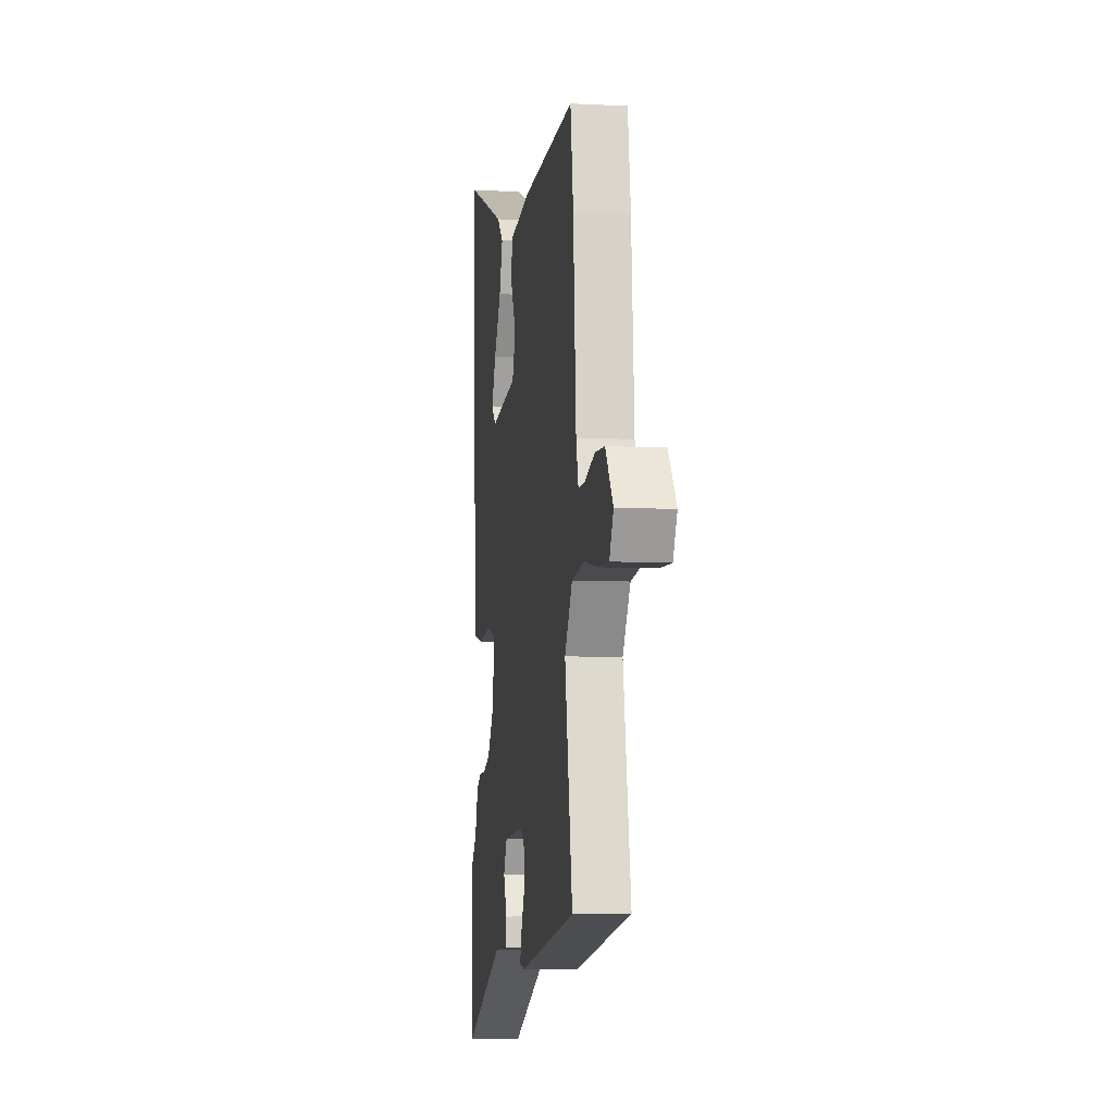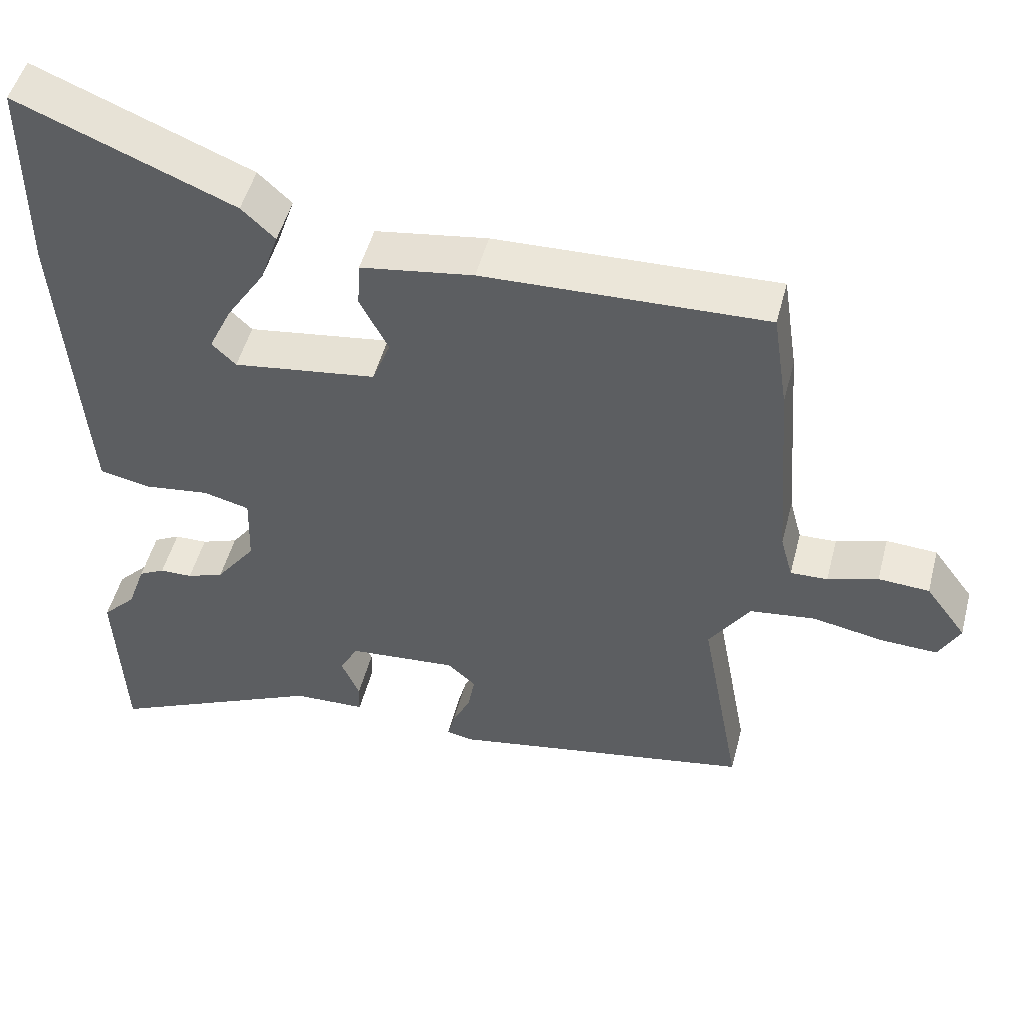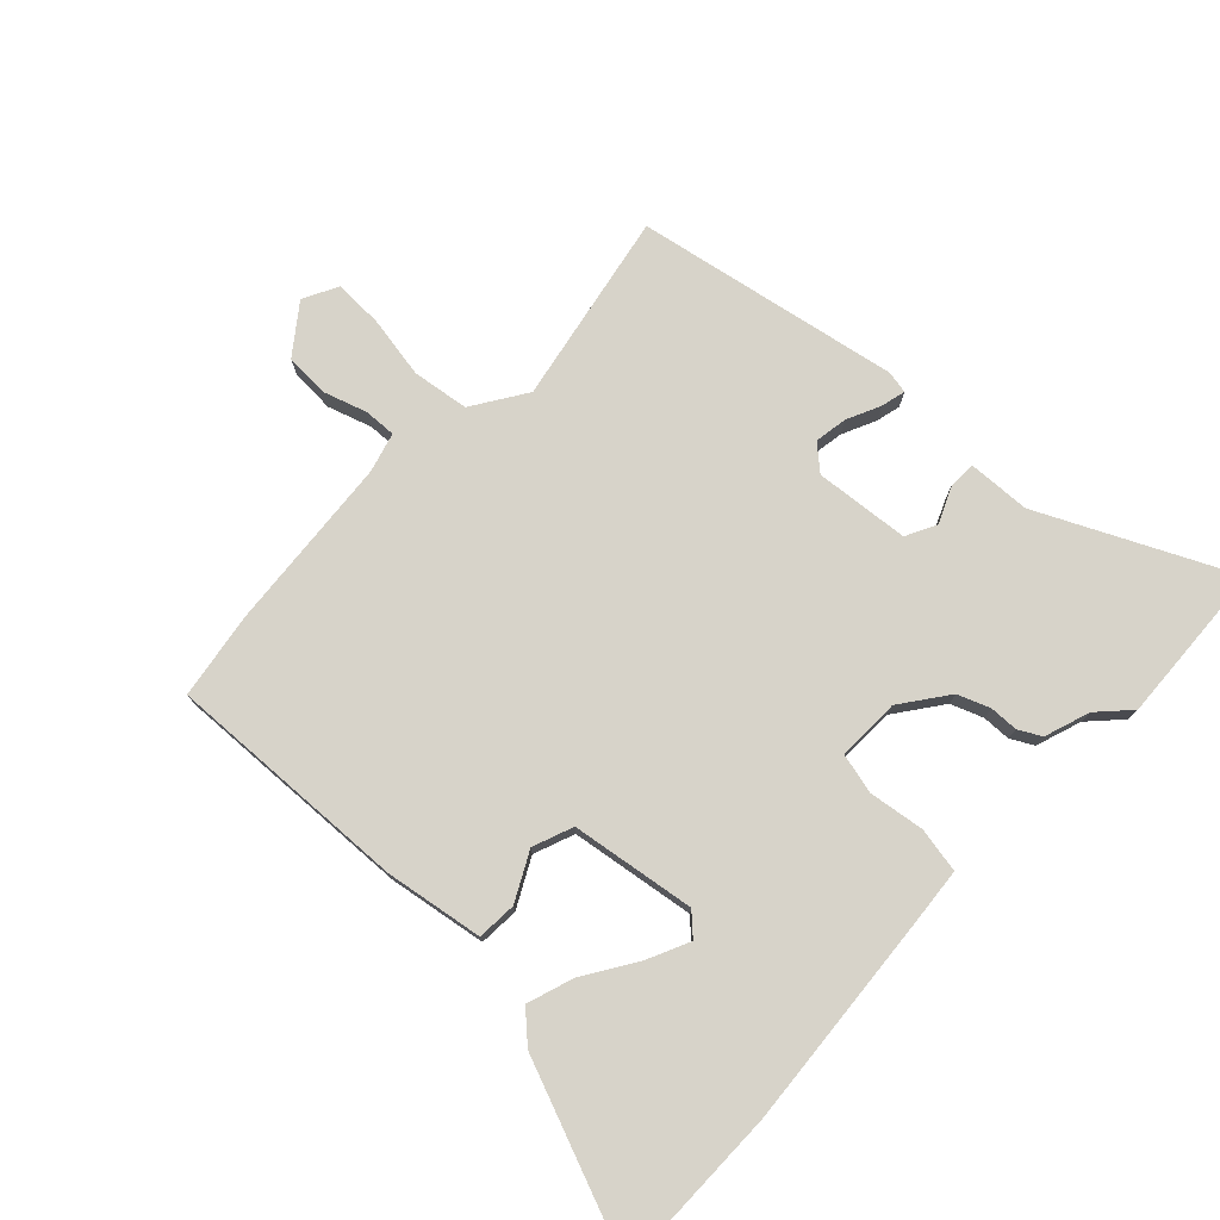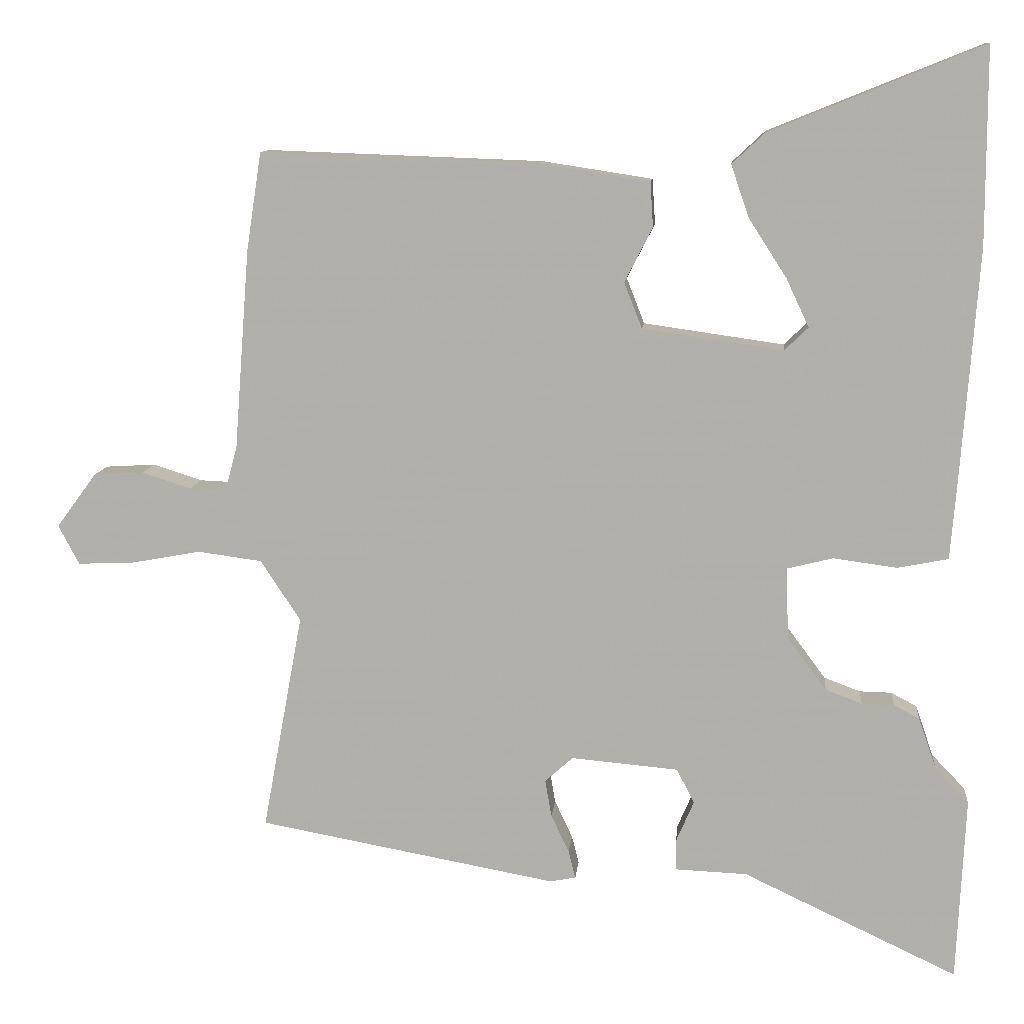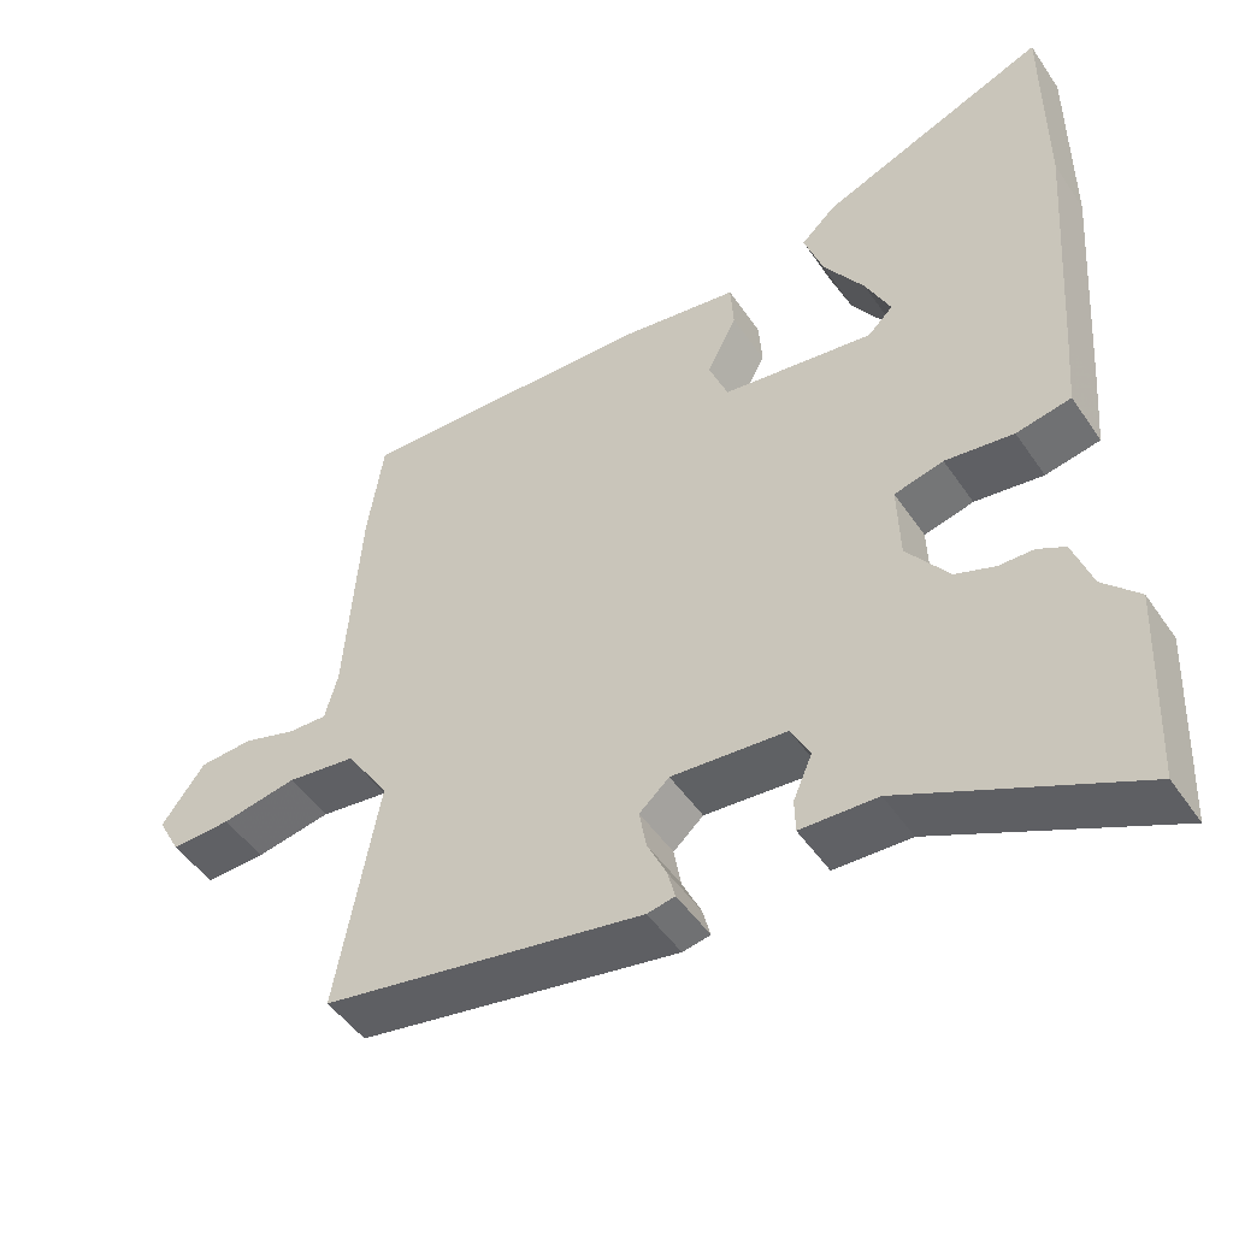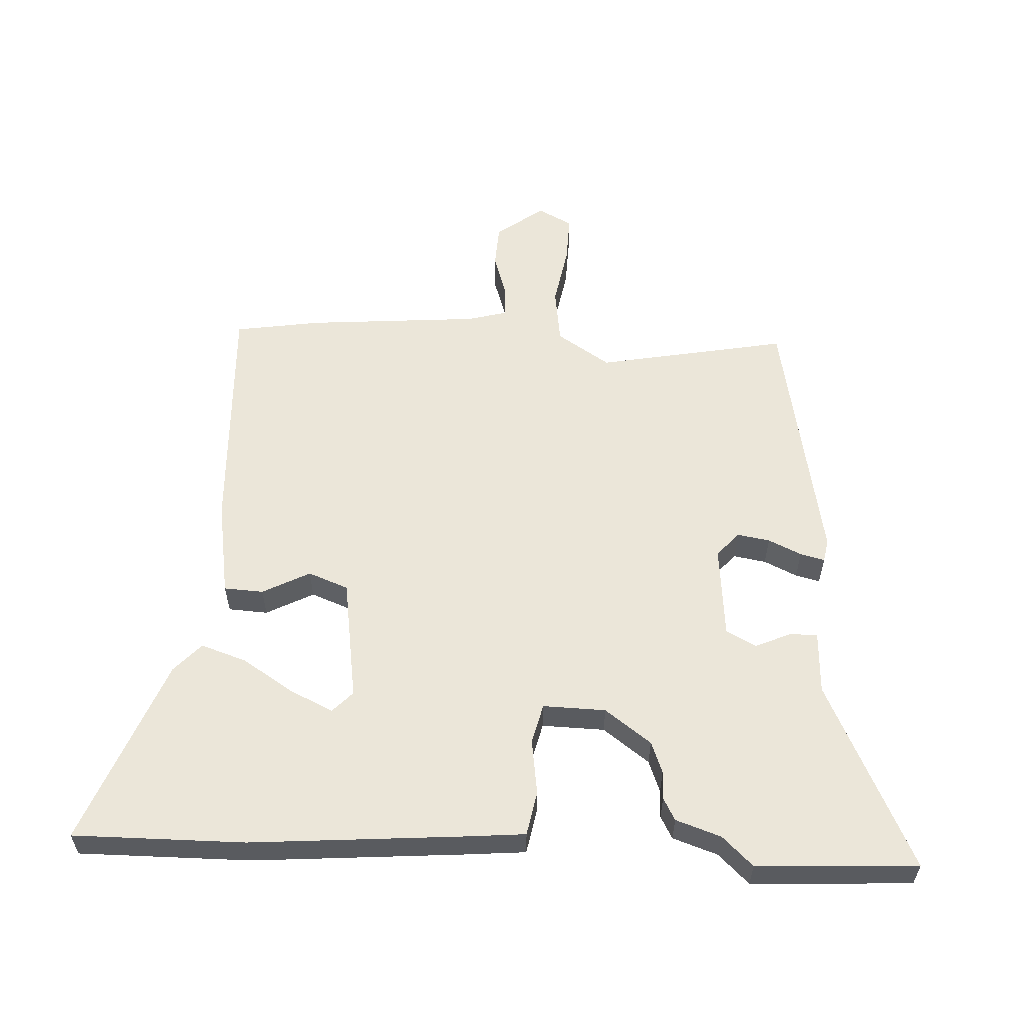
<metadata>
{"format":"obj","ext":"obj","renderer":"f3d","projection":"perspective","resolution":1024,"background":"white","views":[{"elev":-6.9,"azim":-98.4,"up":"+Z"},{"elev":49.9,"azim":-165.5,"up":"+Z"},{"elev":76.3,"azim":43.2,"up":"+Y"},{"elev":10.4,"azim":5.5,"up":"+Z"},{"elev":-48.6,"azim":32.8,"up":"+Z"},{"elev":57.4,"azim":92.5,"up":"+Y"}]}
</metadata>
<code>
v 0.5 0.07 0.667
v 0.5 0.07 0.393
v 0.475 0.07 0.055
v 0.467 0.07 -0.041
v 0.396 0.07 -0.055
v 0.307 0.07 -0.043
v 0.243 0.07 -0.059
v 0.246 0.07 -0.159
v 0.301 0.07 -0.233
v 0.352 0.07 -0.252
v 0.397 0.07 -0.253
v 0.433 0.07 -0.272
v 0.458 0.07 -0.344
v 0.505 0.07 -0.393
v 0.493 0.07 -0.65
v 0.193 0.07 -0.509
v 0.093 0.07 -0.505
v 0.092 0.07 -0.462
v 0.117 0.07 -0.404
v 0.092 0.07 -0.356
v -0.058 0.07 -0.343
v -0.097 0.07 -0.378
v -0.088 0.07 -0.43
v -0.063 0.07 -0.483
v -0.053 0.07 -0.522
v -0.089 0.07 -0.529
v -0.507 0.07 -0.453
v -0.451 0.07 -0.148
v -0.507 0.07 -0.063
v -0.597 0.07 -0.051
v -0.695 0.07 -0.069
v -0.773 0.07 -0.072
v -0.802 0.07 -0.017
v -0.746 0.07 0.059
v -0.676 0.07 0.063
v -0.607 0.07 0.041
v -0.556 0.07 0.039
v -0.539 0.07 0.102
v -0.518 0.07 0.38
v -0.497 0.07 0.518
v -0.109 0.07 0.504
v 0.046 0.07 0.48
v 0.05 0.07 0.417
v 0.011 0.07 0.341
v 0.036 0.07 0.277
v 0.233 0.07 0.249
v 0.266 0.07 0.281
v 0.234 0.07 0.349
v 0.181 0.07 0.431
v 0.156 0.07 0.504
v 0.202 0.07 0.547
v 0.5 0 0.667
v 0.5 0 0.393
v 0.475 0 0.055
v 0.467 0 -0.041
v 0.396 0 -0.055
v 0.307 0 -0.043
v 0.243 0 -0.059
v 0.246 0 -0.159
v 0.301 0 -0.233
v 0.352 0 -0.252
v 0.397 0 -0.253
v 0.433 0 -0.272
v 0.458 0 -0.344
v 0.505 0 -0.393
v 0.493 0 -0.65
v 0.193 0 -0.509
v 0.093 0 -0.505
v 0.092 0 -0.462
v 0.117 0 -0.404
v 0.092 0 -0.356
v -0.058 0 -0.343
v -0.097 0 -0.378
v -0.088 0 -0.43
v -0.063 0 -0.483
v -0.053 0 -0.522
v -0.089 0 -0.529
v -0.507 0 -0.453
v -0.451 0 -0.148
v -0.507 0 -0.063
v -0.597 0 -0.051
v -0.695 0 -0.069
v -0.773 0 -0.072
v -0.802 0 -0.017
v -0.746 0 0.059
v -0.676 0 0.063
v -0.607 0 0.041
v -0.556 0 0.039
v -0.539 0 0.102
v -0.518 0 0.38
v -0.497 0 0.518
v -0.109 0 0.504
v 0.046 0 0.48
v 0.05 0 0.417
v 0.011 0 0.341
v 0.036 0 0.277
v 0.233 0 0.249
v 0.266 0 0.281
v 0.234 0 0.349
v 0.181 0 0.431
v 0.156 0 0.504
v 0.202 0 0.547
f 48 49 50 51
f 47 48 51 1
f 41 42 43 44
f 41 44 45
f 38 39 40 41
f 37 38 41 45
f 33 34 35 36
f 33 36 37
f 30 31 32 33
f 29 30 33 37
f 28 29 37 45
f 23 24 25 26
f 22 23 26 27
f 21 22 27 28
f 16 17 18 19
f 16 19 20
f 13 14 15 16
f 13 16 20
f 10 11 12 13
f 9 10 13 20
f 8 9 20 21
f 3 4 5 6
f 3 6 7
f 47 1 2 3
f 46 47 3 7
f 21 28 45 46
f 7 8 21 46
f 102 101 100 99
f 52 102 99 98
f 95 94 93 92
f 96 95 92
f 92 91 90 89
f 96 92 89 88
f 87 86 85 84
f 88 87 84
f 84 83 82 81
f 88 84 81 80
f 96 88 80 79
f 77 76 75 74
f 78 77 74 73
f 79 78 73 72
f 70 69 68 67
f 71 70 67
f 67 66 65 64
f 71 67 64
f 64 63 62 61
f 71 64 61 60
f 72 71 60 59
f 57 56 55 54
f 58 57 54
f 54 53 52 98
f 58 54 98 97
f 97 96 79 72
f 97 72 59 58
f 1 52 53 2
f 2 53 54 3
f 3 54 55 4
f 4 55 56 5
f 5 56 57 6
f 6 57 58 7
f 7 58 59 8
f 8 59 60 9
f 9 60 61 10
f 10 61 62 11
f 11 62 63 12
f 12 63 64 13
f 13 64 65 14
f 14 65 66 15
f 15 66 67 16
f 16 67 68 17
f 17 68 69 18
f 18 69 70 19
f 19 70 71 20
f 20 71 72 21
f 21 72 73 22
f 22 73 74 23
f 23 74 75 24
f 24 75 76 25
f 25 76 77 26
f 26 77 78 27
f 27 78 79 28
f 28 79 80 29
f 29 80 81 30
f 30 81 82 31
f 31 82 83 32
f 32 83 84 33
f 33 84 85 34
f 34 85 86 35
f 35 86 87 36
f 36 87 88 37
f 37 88 89 38
f 38 89 90 39
f 39 90 91 40
f 40 91 92 41
f 41 92 93 42
f 42 93 94 43
f 43 94 95 44
f 44 95 96 45
f 45 96 97 46
f 46 97 98 47
f 47 98 99 48
f 48 99 100 49
f 49 100 101 50
f 50 101 102 51
f 51 102 52 1

</code>
